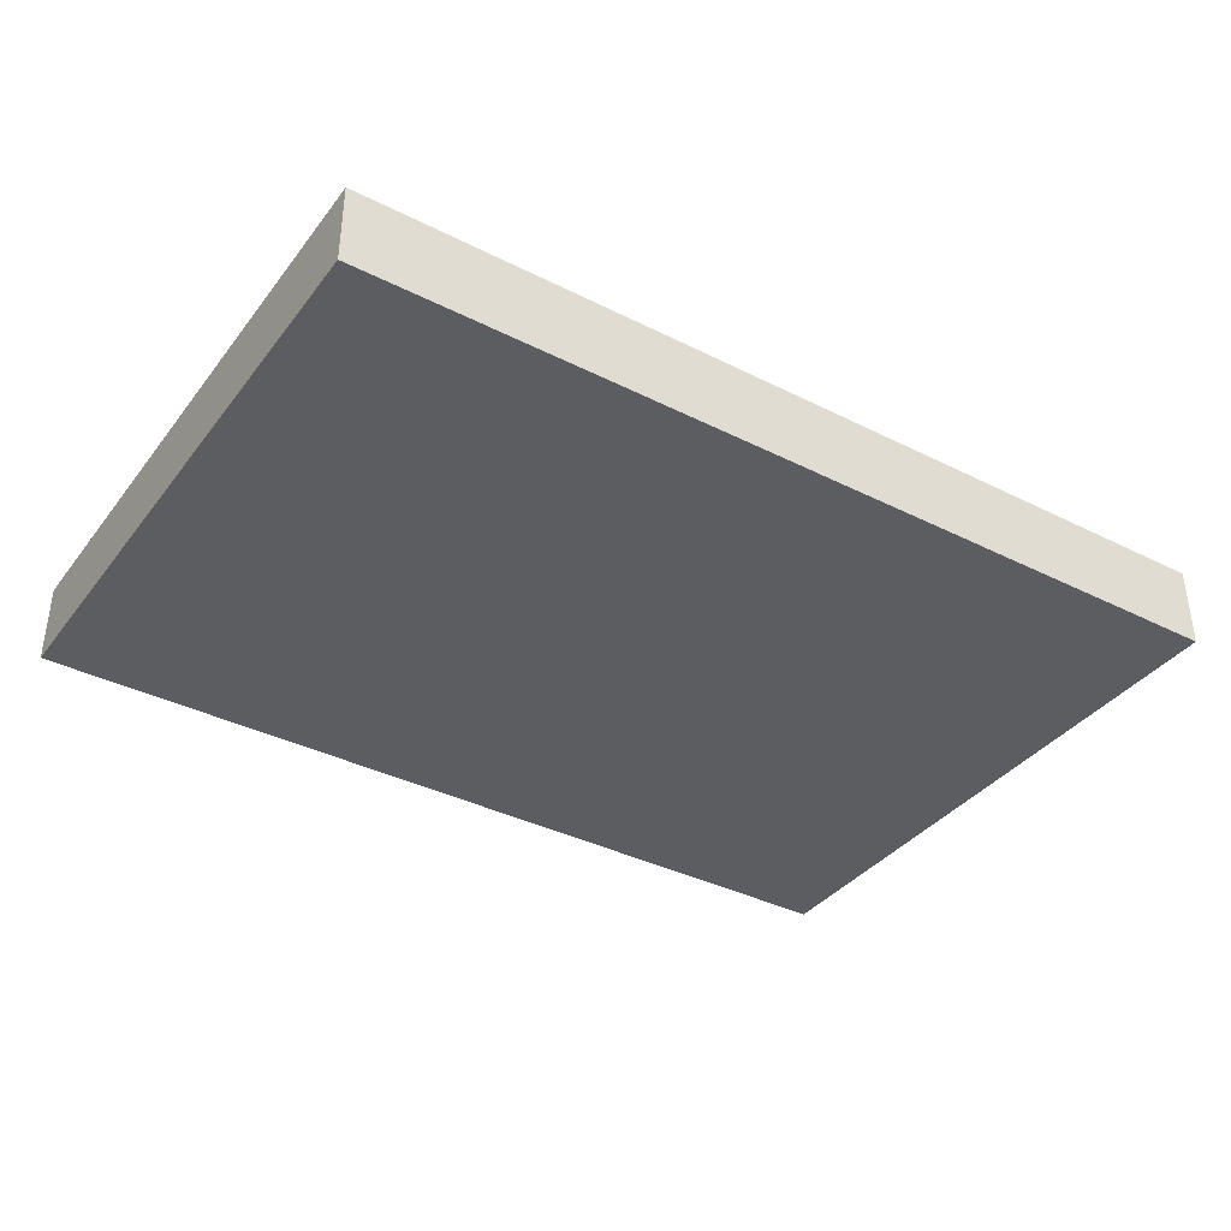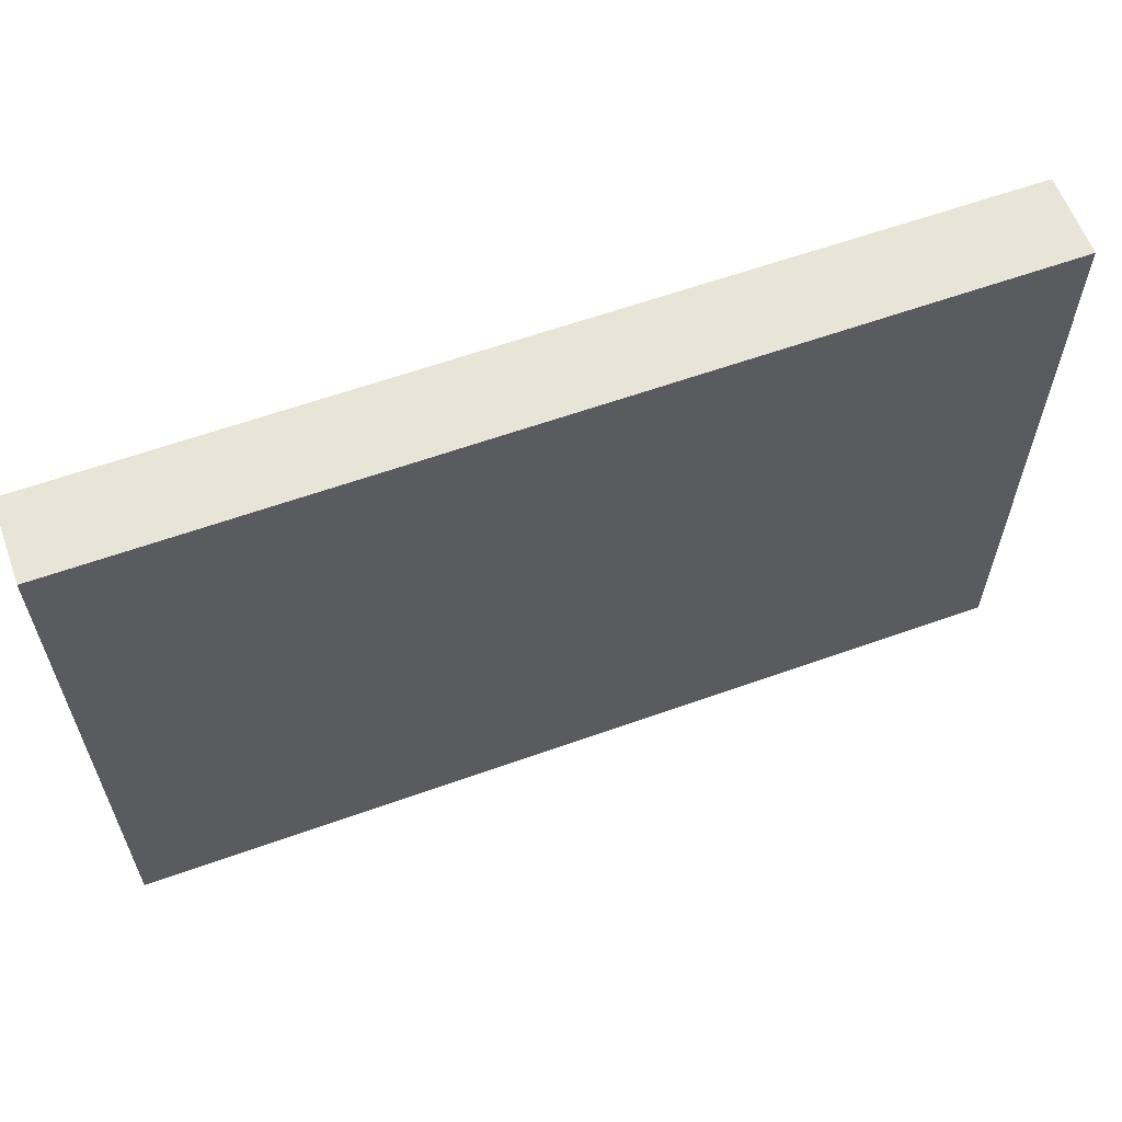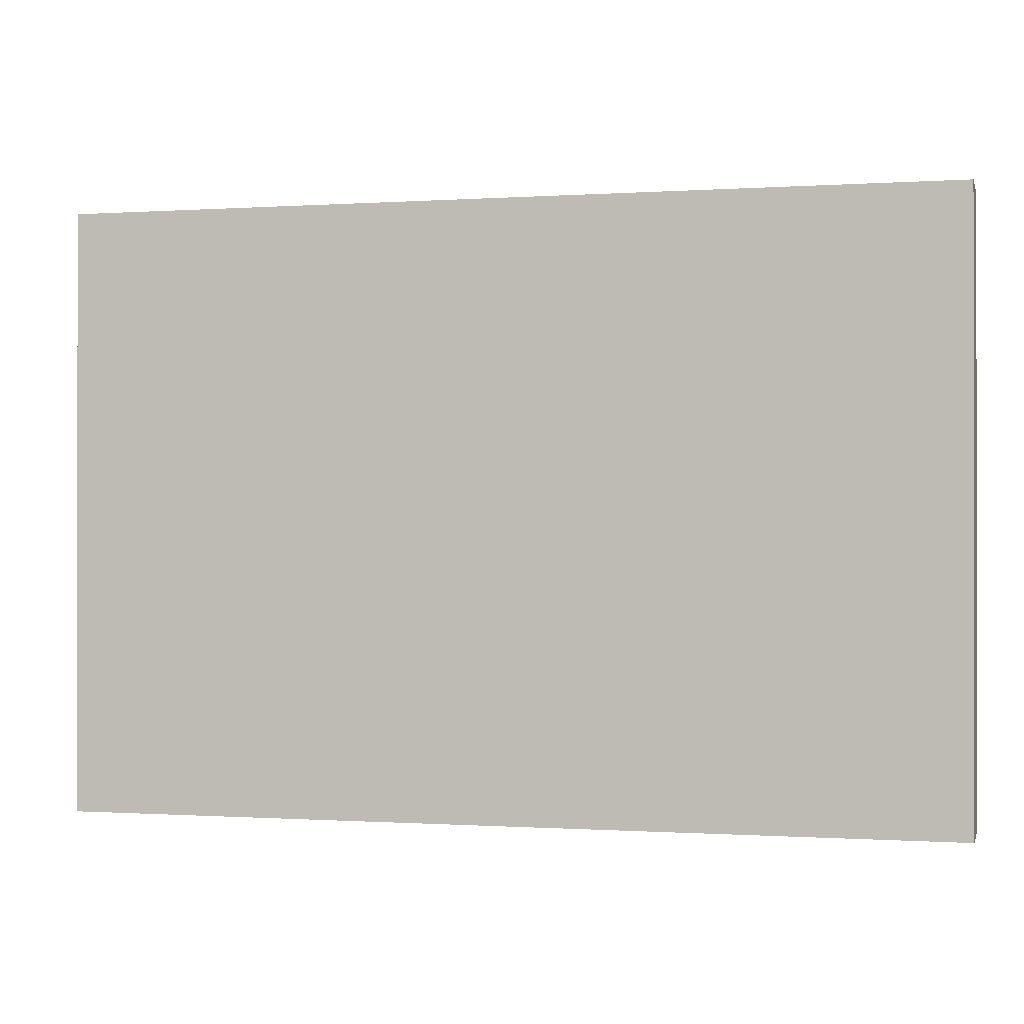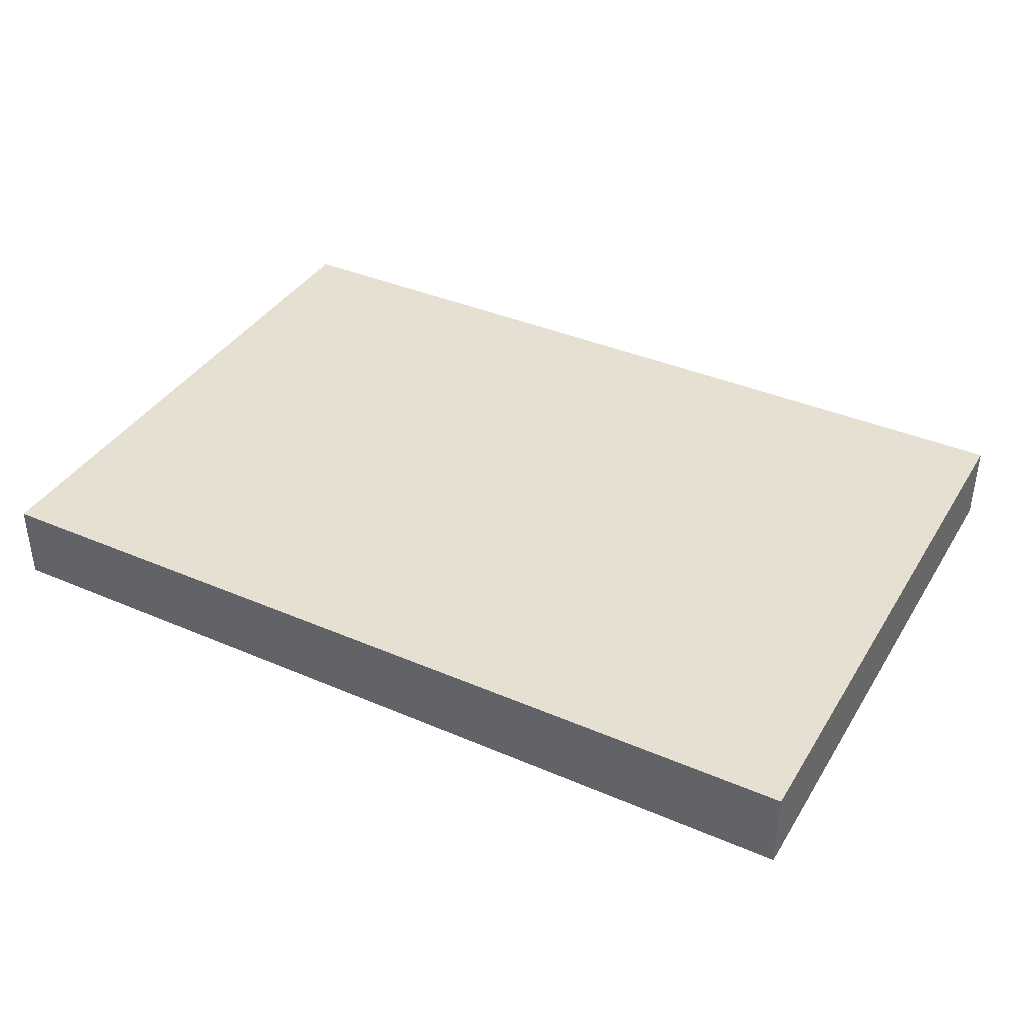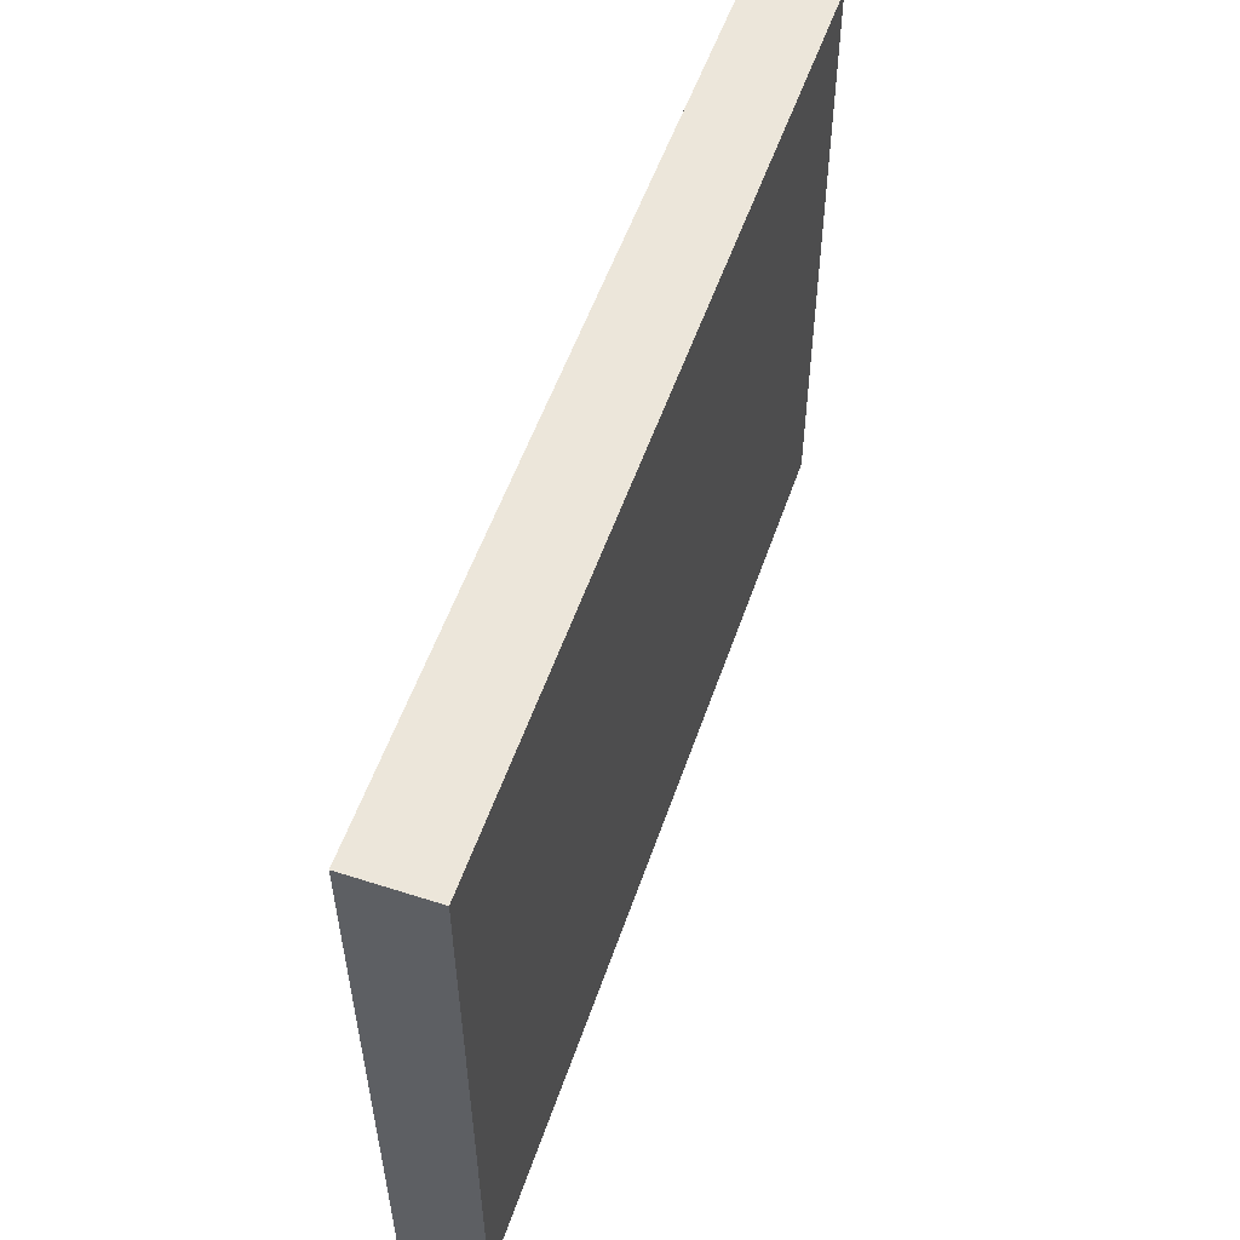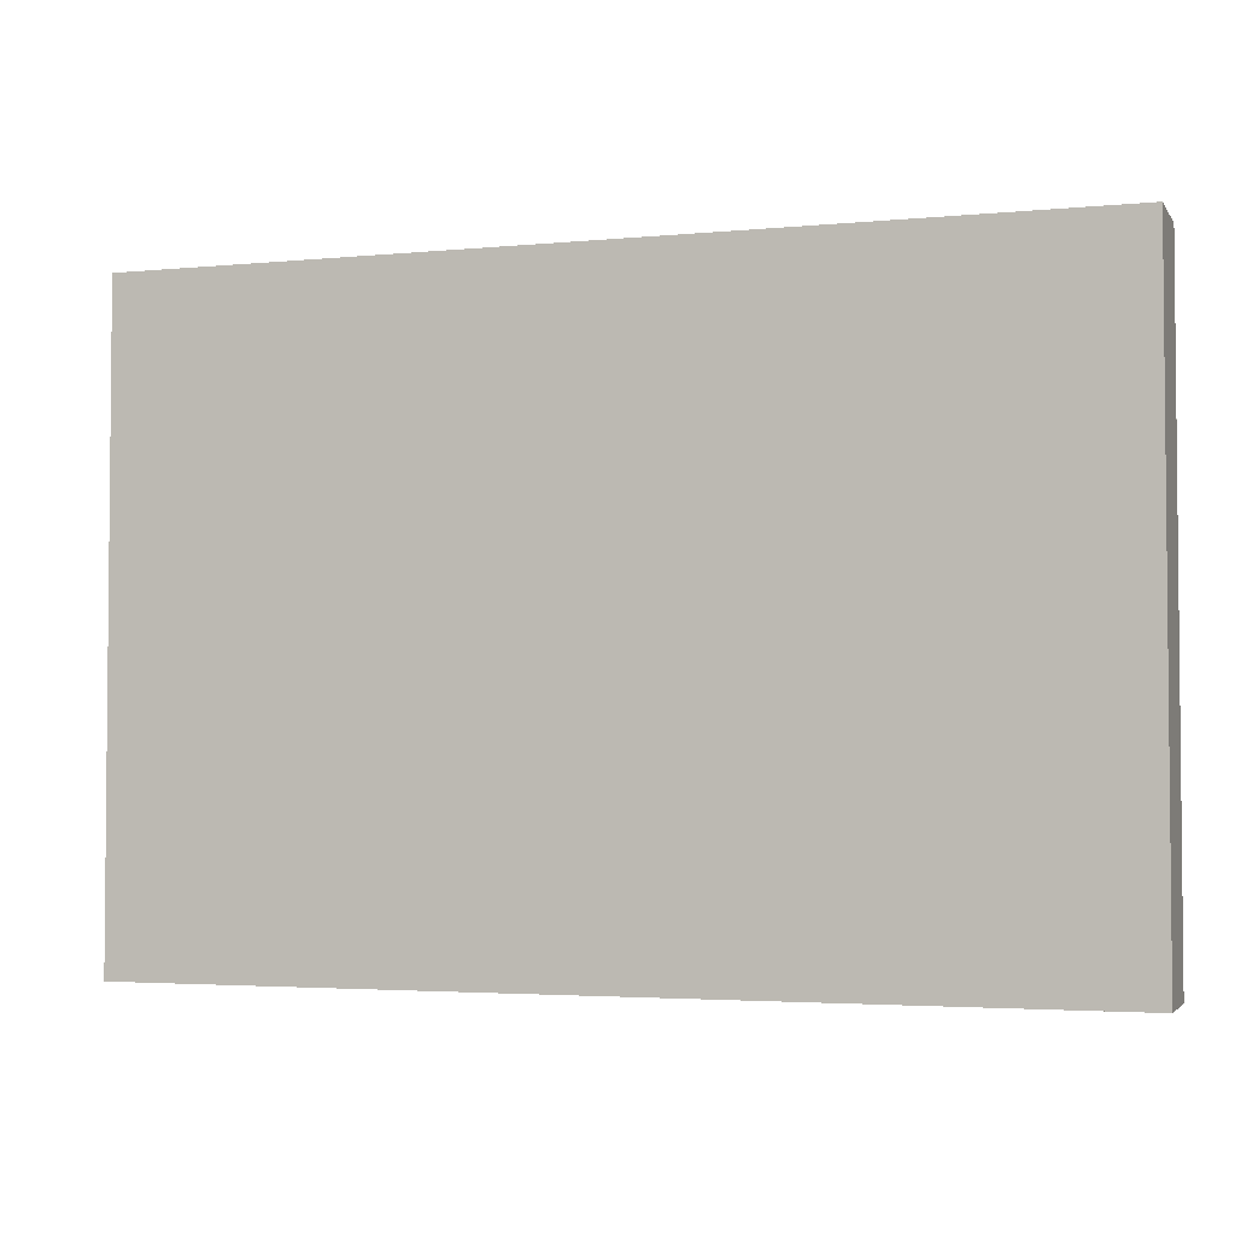
<metadata>
{"format":"obj","ext":"obj","renderer":"f3d","projection":"perspective","resolution":1024,"background":"white","views":[{"elev":-37.2,"azim":147.1,"up":"+Z"},{"elev":60.7,"azim":-20.1,"up":"+Y"},{"elev":-0.4,"azim":14.1,"up":"+Y"},{"elev":38.3,"azim":28.5,"up":"+Z"},{"elev":54.4,"azim":-71.2,"up":"+Y"},{"elev":-3.3,"azim":-161.7,"up":"+Y"}]}
</metadata>
<code>
o janela_esquerda_Cube.001_Cube.005
v -7.88 0.6772 -11.12
v -7.88 3.246 -11.12
v -7.88 3.246 -11.46
v -7.88 0.6772 -11.46
v -4.108 3.246 -11.46
v -4.108 0.6772 -11.46
v -4.108 3.246 -11.12
v -4.108 0.6772 -11.12
f 2 4 1
f 3 6 4
f 5 8 6
f 7 1 8
f 6 1 4
f 3 7 5
f 2 3 4
f 3 5 6
f 5 7 8
f 7 2 1
f 6 8 1
f 3 2 7

</code>
